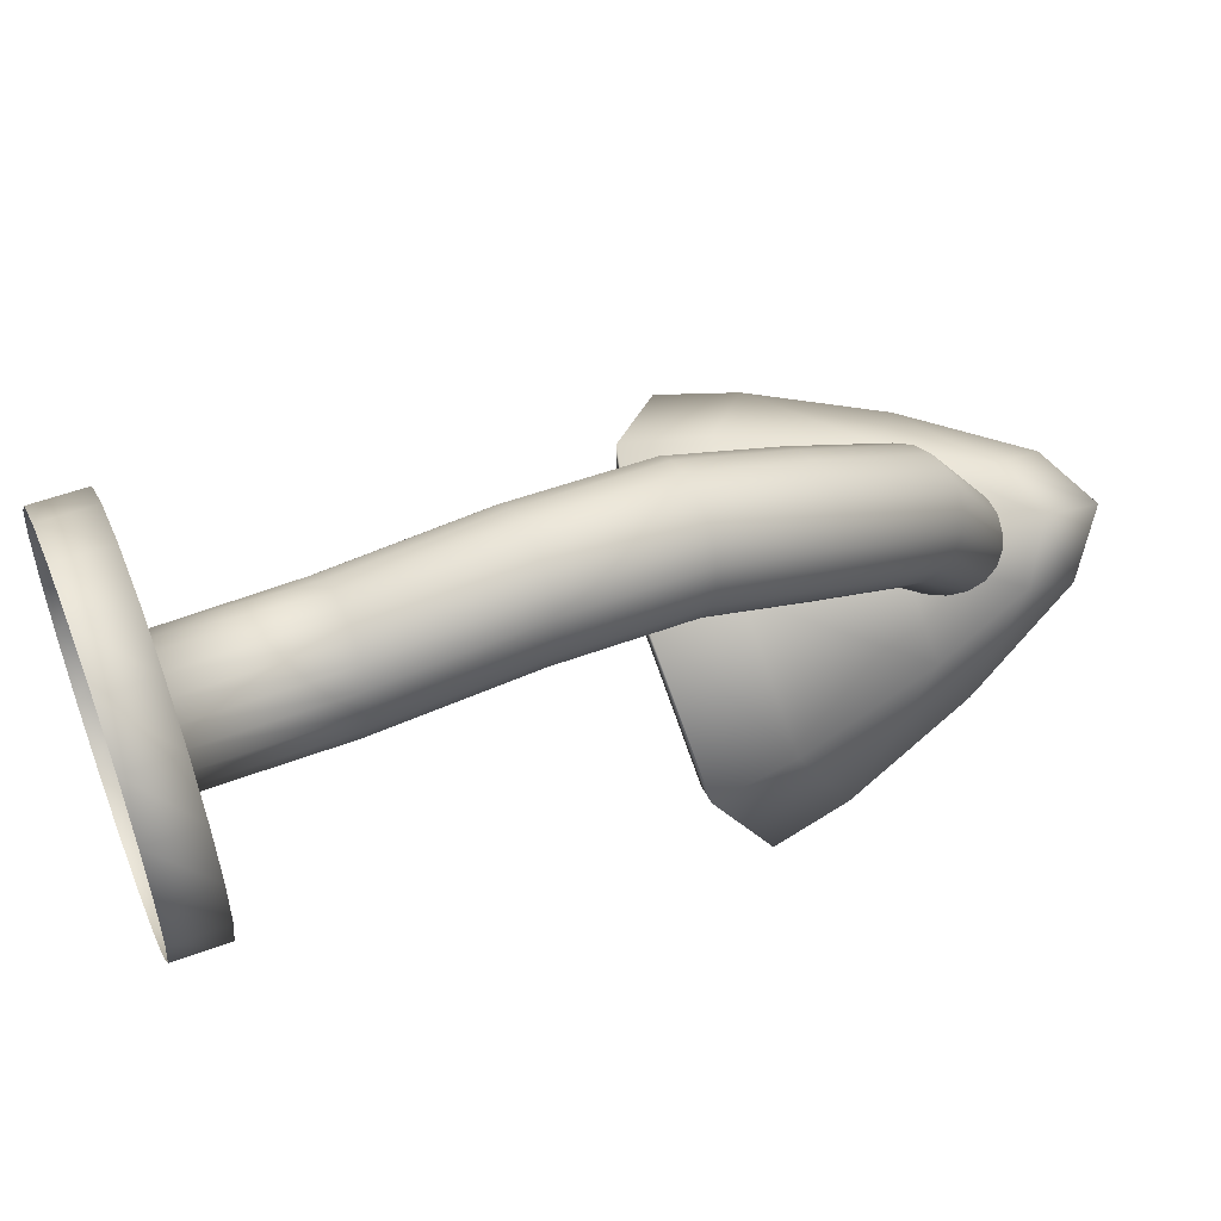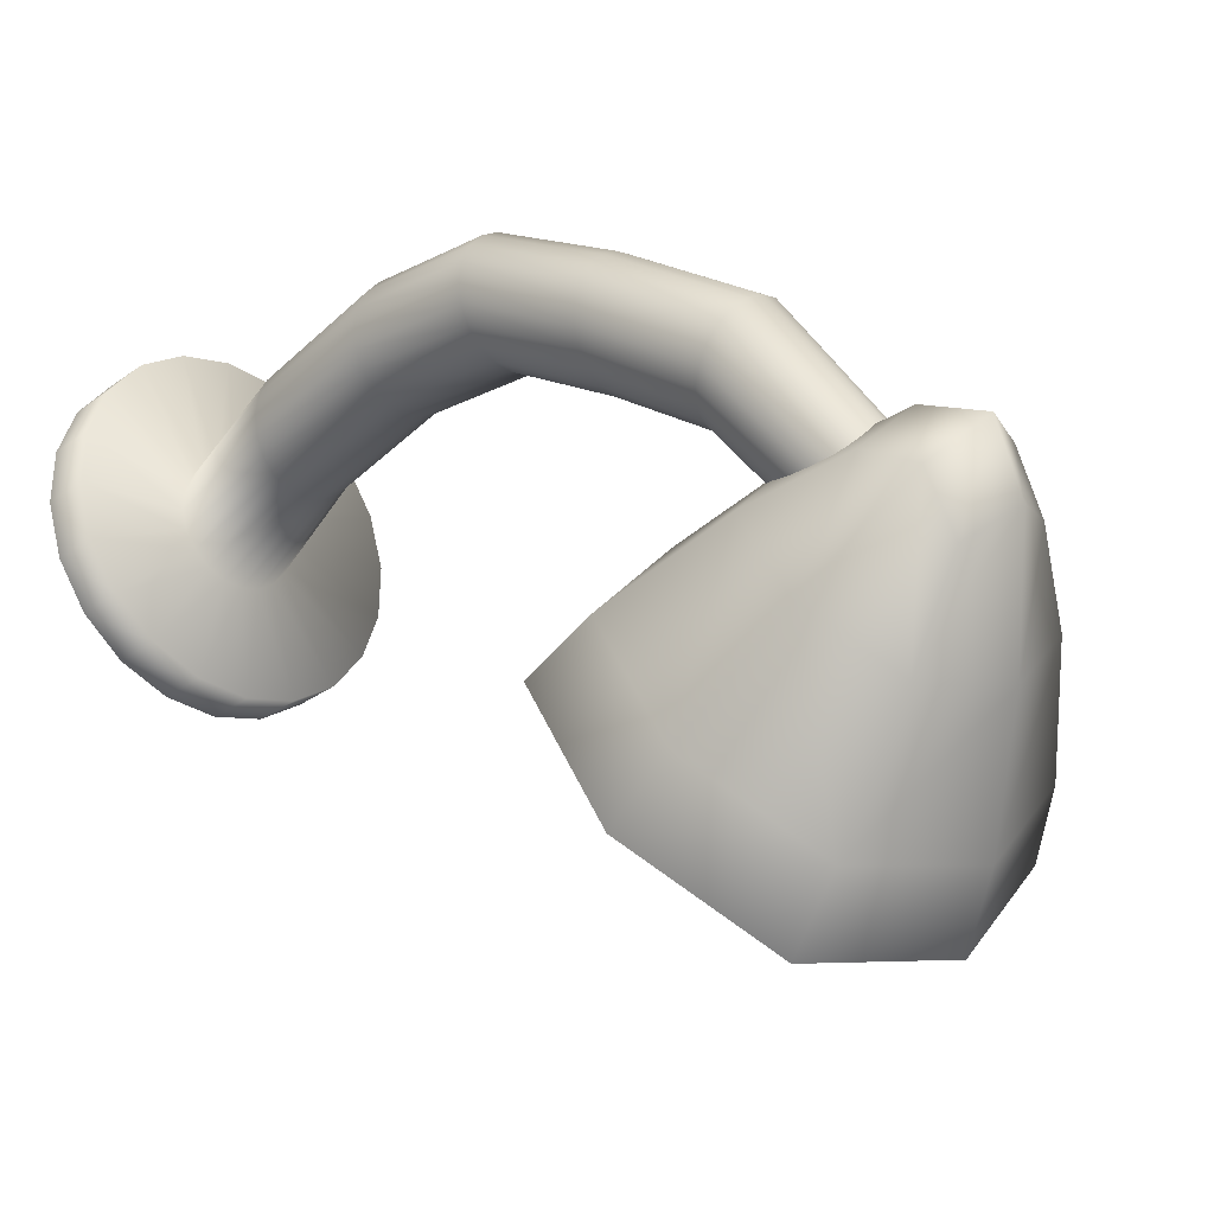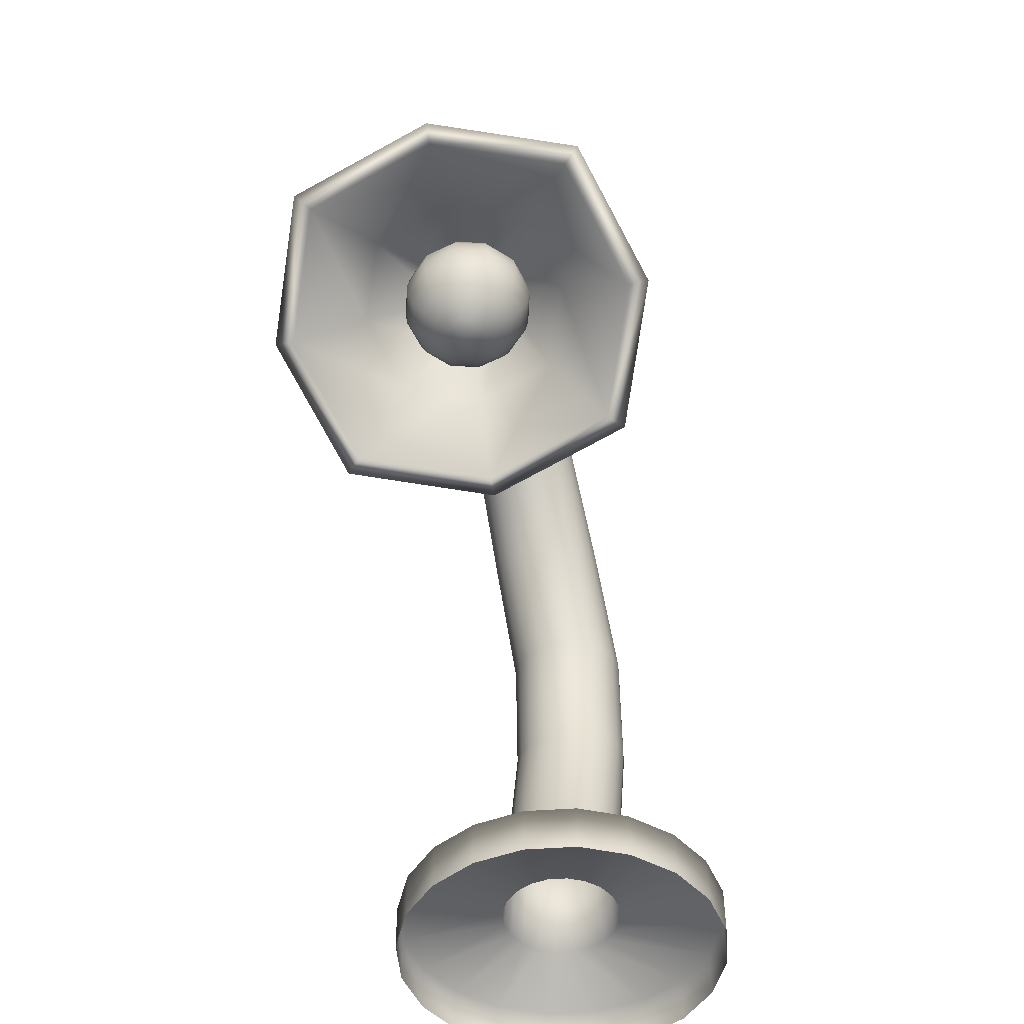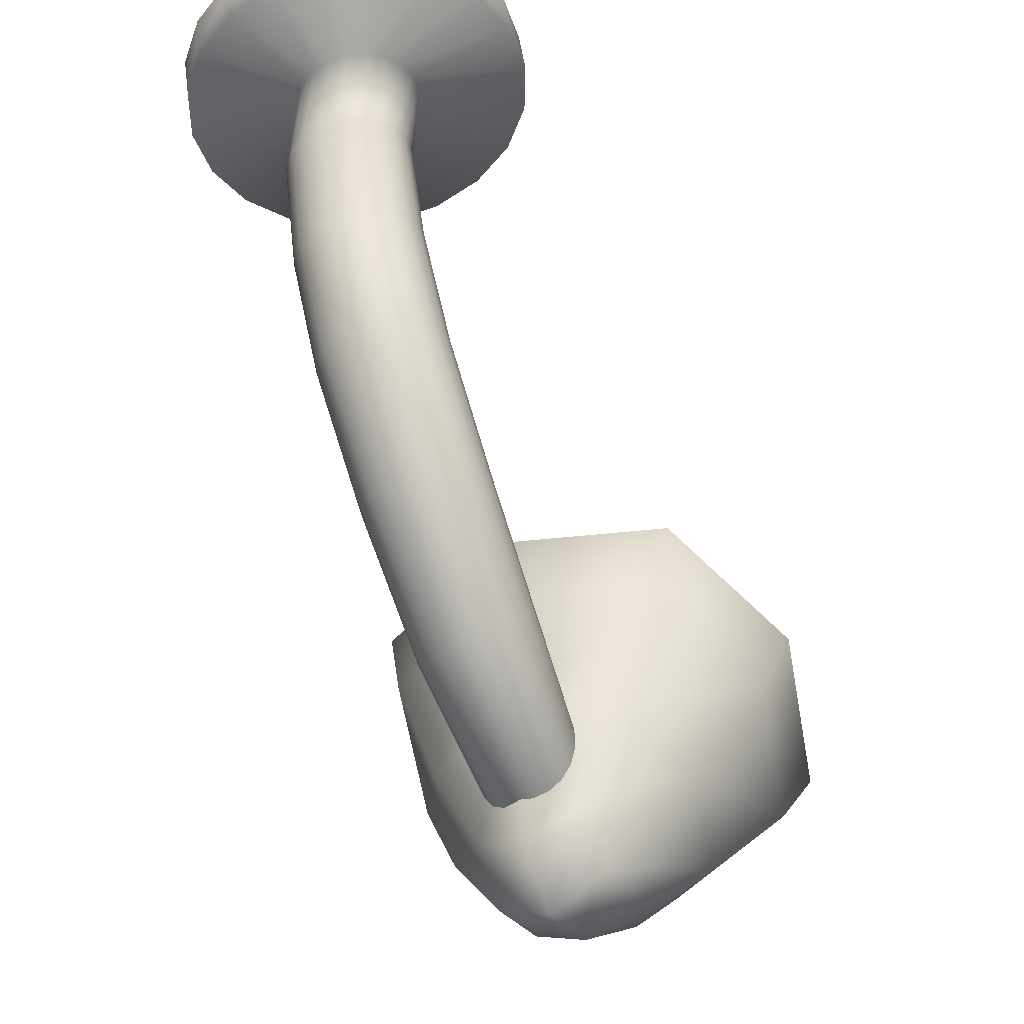
<metadata>
{"format":"obj","ext":"obj","renderer":"f3d","projection":"perspective","resolution":1024,"background":"white","views":[{"elev":54.9,"azim":68.9,"up":"+Z"},{"elev":-29.6,"azim":136.6,"up":"+Z"},{"elev":-48.4,"azim":-140.3,"up":"+Y"},{"elev":50.3,"azim":172.1,"up":"+Z"}]}
</metadata>
<code>
g default
v 129.3 110.5 -7.958
v 129 110.5 -8.043
v 128.7 110.6 -7.978
v 128.5 110.5 -7.781
v 128.4 110.5 -7.504
v 128.4 110.5 -7.222
v 128.6 110.4 -7.009
v 128.9 110.4 -6.924
v 129.2 110.4 -6.989
v 129.4 110.4 -7.186
v 129.5 110.4 -7.463
v 129.4 110.5 -7.746
v 129.6 110.8 -8.373
v 129 110.8 -8.537
v 128.5 110.8 -8.412
v 128.1 110.8 -8.031
v 127.9 110.8 -7.496
v 128 110.7 -6.95
v 128.4 110.6 -6.54
v 128.9 110.5 -6.376
v 129.5 110.5 -6.501
v 129.9 110.5 -6.882
v 130.1 110.6 -7.417
v 129.9 110.7 -7.963
v 129.8 111.1 -8.709
v 129.1 111.2 -8.942
v 128.3 111.3 -8.765
v 127.7 111.2 -8.226
v 127.5 111.2 -7.469
v 127.6 111 -6.697
v 128.2 110.9 -6.117
v 128.9 110.8 -5.884
v 129.7 110.8 -6.061
v 130.3 110.8 -6.6
v 130.5 110.9 -7.357
v 130.4 111 -8.129
v 130 111.6 -8.944
v 129.1 111.7 -9.229
v 128.2 111.8 -9.012
v 127.4 111.7 -8.352
v 127.2 111.6 -7.425
v 127.4 111.5 -6.48
v 128 111.4 -5.769
v 128.9 111.2 -5.484
v 129.9 111.2 -5.701
v 130.6 111.2 -6.361
v 130.9 111.3 -7.288
v 130.7 111.4 -8.234
v 130.2 112.1 -9.061
v 129.2 112.2 -9.379
v 128.1 112.3 -9.137
v 127.3 112.3 -8.401
v 127 112.2 -7.367
v 127.2 112 -6.313
v 127.9 111.9 -5.52
v 129 111.7 -5.203
v 130 111.7 -5.444
v 130.8 111.7 -6.181
v 131.2 111.8 -7.215
v 130.9 112 -8.269
v 130.3 112.7 -9.053
v 129.2 112.8 -9.382
v 128.1 112.9 -9.132
v 127.3 112.8 -8.369
v 126.9 112.7 -7.299
v 127.2 112.6 -6.208
v 127.9 112.4 -5.387
v 129 112.3 -5.058
v 130.1 112.2 -5.309
v 130.9 112.3 -6.071
v 131.3 112.4 -7.141
v 131.1 112.5 -8.233
v 130.3 113.2 -8.92
v 129.3 113.4 -9.238
v 128.2 113.4 -8.996
v 127.4 113.4 -8.26
v 127.1 113.3 -7.226
v 127.3 113.1 -6.171
v 128 113 -5.379
v 129.1 112.9 -5.061
v 130.1 112.8 -5.303
v 130.9 112.8 -6.039
v 131.3 112.9 -7.073
v 131 113.1 -8.128
v 130.2 113.7 -8.671
v 129.3 113.9 -8.956
v 128.3 113.9 -8.739
v 127.6 113.9 -8.079
v 127.3 113.8 -7.152
v 127.5 113.7 -6.207
v 128.2 113.5 -5.496
v 129.1 113.4 -5.212
v 130.1 113.3 -5.428
v 130.8 113.4 -6.088
v 131.1 113.5 -7.015
v 130.9 113.6 -7.961
v 130.1 114.2 -8.323
v 129.3 114.3 -8.556
v 128.5 114.3 -8.379
v 128 114.3 -7.84
v 127.7 114.2 -7.083
v 127.9 114.1 -6.311
v 128.4 114 -5.731
v 129.2 113.9 -5.499
v 129.9 113.8 -5.676
v 130.5 113.9 -6.215
v 130.8 113.9 -6.971
v 130.6 114.1 -7.743
v 129.9 114.5 -7.9
v 129.3 114.5 -8.065
v 128.8 114.6 -7.94
v 128.4 114.6 -7.559
v 128.2 114.5 -7.023
v 128.3 114.4 -6.478
v 128.7 114.3 -6.067
v 129.2 114.3 -5.903
v 129.8 114.3 -6.028
v 130.2 114.3 -6.409
v 130.4 114.3 -6.944
v 130.2 114.4 -7.49
v 129.6 114.7 -7.431
v 129.3 114.7 -7.516
v 129 114.7 -7.451
v 128.8 114.7 -7.254
v 128.7 114.7 -6.977
v 128.8 114.6 -6.695
v 129 114.6 -6.482
v 129.3 114.6 -6.397
v 129.5 114.5 -6.462
v 129.8 114.6 -6.659
v 129.9 114.6 -6.936
v 129.8 114.6 -7.219
v 128.9 110.4 -7.493
v 129.3 114.7 -6.947
v 130.1 117.1 -2.725
v 132.9 116.9 -4.368
v 128.7 118.6 -5.261
v 131.5 118.4 -6.903
v 122.9 112.2 -9.677
v 130.2 111.7 -13.9
v 126.4 108.2 -3.161
v 133.7 107.7 -7.382
v 123.6 114.5 -8.594
v 127.1 110.5 -2.076
v 134.4 110 -6.298
v 130.9 114 -12.82
v 128 114.4 -7.154
v 130.1 114.3 -8.36
v 131.1 113.1 -6.498
v 129 113.2 -5.292
v 133.9 111.9 -10.26
v 124.2 112.6 -4.631
v 126.2 108.2 -2.398
v 122.3 112.7 -9.686
v 123.4 110.3 -5.716
v 130.6 107.2 -4.186
v 134.4 107.6 -7.12
v 133.1 109.6 -11.34
v 130.5 112.1 -14.41
v 125.9 112.6 -12.87
v 130.1 113 -10.85
v 125.7 113.3 -8.31
v 132.2 110.6 -6.93
v 127.8 110.9 -4.392
v 131.8 117.7 -3.09
v 132.6 118.4 -5.325
v 130.3 119.4 -5.803
v 129.5 118.6 -3.567
v 131.4 116.8 -9.562
v 126.7 114.9 -11.79
v 126.4 117.1 -6.656
v 129.3 114.9 -7.337
v 130.6 114.3 -7.06
v 130.1 113.9 -5.76
v 128.8 114.4 -6.038
v 131.4 109.5 -3.101
v 133.8 114 -5.075
v 128.8 114.3 -2.169
v 131.4 119.5 -3.973
v 128.5 117.4 -8.857
v 130 115.2 -6.192
v 131.7 113.7 -2.874
v 133.4 115.3 -7.803
v 126.8 115.8 -3.928
v 122.9 110.6 -5.255
v 131 107.2 -3.544
v 133.8 109.8 -11.55
v 125.7 113.2 -13.26
v 127.5 113.6 -10.23
v 131.9 111.8 -9.312
v 130.3 110.4 -5.008
v 126 112.2 -5.928
v 137.3 93.28 -0.5658
v 136.1 93.28 -1.538
v 134.5 93.28 -2.063
v 132.9 93.28 -2.09
v 131.4 93.28 -1.615
v 130 93.28 -0.6858
v 129.1 93.28 0.6071
v 128.5 93.28 2.137
v 128.5 93.28 3.755
v 129 93.28 5.301
v 129.9 93.28 6.625
v 131.2 93.28 7.597
v 132.7 93.28 8.122
v 134.4 93.28 8.149
v 135.9 93.28 7.674
v 137.2 93.28 6.745
v 138.2 93.28 5.452
v 138.7 93.28 3.922
v 138.8 93.28 2.305
v 138.3 93.28 0.7584
v 137.3 94.76 -0.5658
v 136.1 94.76 -1.538
v 134.5 94.76 -2.063
v 132.9 94.76 -2.09
v 131.4 94.76 -1.615
v 130 94.76 -0.6858
v 129.1 94.76 0.6071
v 128.5 94.76 2.137
v 128.5 94.76 3.755
v 129 94.76 5.301
v 129.9 94.76 6.625
v 131.2 94.76 7.597
v 132.7 94.76 8.122
v 134.4 94.76 8.149
v 135.9 94.76 7.674
v 137.2 94.76 6.745
v 138.2 94.76 5.452
v 138.7 94.76 3.922
v 138.8 94.76 2.305
v 138.3 94.76 0.7584
v 135 94.76 1.732
v 134.5 94.76 1.381
v 134 94.76 1.191
v 133.4 94.76 1.182
v 132.8 94.76 1.353
v 132.3 94.76 1.689
v 132 94.76 2.155
v 131.8 94.76 2.708
v 131.8 94.76 3.291
v 132 94.76 3.85
v 132.3 94.76 4.328
v 132.8 94.76 4.678
v 133.3 94.76 4.868
v 133.9 94.76 4.878
v 134.5 94.76 4.706
v 134.9 94.76 4.371
v 135.3 94.76 3.904
v 135.5 94.76 3.352
v 135.5 94.76 2.768
v 135.3 94.76 2.21
v 135.6 98.48 2.75
v 135.1 98.39 2.406
v 134.6 98.32 2.221
v 134 98.28 2.214
v 133.4 98.26 2.384
v 133 98.28 2.715
v 132.6 98.32 3.176
v 132.4 98.39 3.72
v 132.4 98.48 4.294
v 132.6 98.58 4.843
v 132.9 98.67 5.313
v 133.4 98.76 5.657
v 133.9 98.83 5.841
v 134.5 98.87 5.849
v 135 98.89 5.679
v 135.5 98.87 5.347
v 135.9 98.83 4.887
v 136.1 98.76 4.343
v 136.1 98.67 3.768
v 135.9 98.58 3.219
v 135.7 102.7 3.368
v 135.2 102.6 3.024
v 134.7 102.6 2.839
v 134.1 102.5 2.831
v 133.5 102.5 3.002
v 133.1 102.5 3.333
v 132.7 102.5 3.794
v 132.5 102.6 4.338
v 132.5 102.7 4.912
v 132.7 102.8 5.461
v 133 102.9 5.93
v 133.5 103 6.274
v 134 103.1 6.459
v 134.6 103.1 6.467
v 135.1 103.1 6.297
v 135.6 103.1 5.965
v 136 103.1 5.505
v 136.2 103 4.961
v 136.2 102.9 4.386
v 136 102.8 3.837
v 135.4 106.5 2.967
v 135 106.4 2.623
v 134.4 106.4 2.439
v 133.8 106.3 2.431
v 133.3 106.3 2.601
v 132.8 106.3 2.933
v 132.4 106.4 3.393
v 132.3 106.4 3.937
v 132.2 106.5 4.512
v 132.4 106.6 5.061
v 132.7 106.7 5.53
v 133.2 106.8 5.874
v 133.7 106.9 6.059
v 134.3 106.9 6.066
v 134.9 106.9 5.896
v 135.4 106.9 5.565
v 135.7 106.9 5.104
v 135.9 106.8 4.56
v 135.9 106.7 3.986
v 135.7 106.6 3.437
v 134.7 109.8 0.9905
v 134.2 109.6 0.663
v 133.7 109.5 0.488
v 133.1 109.4 0.4825
v 132.6 109.4 0.6471
v 132.1 109.4 0.9657
v 131.8 109.5 1.407
v 131.6 109.6 1.928
v 131.5 109.8 2.478
v 131.7 109.9 3.002
v 132 110.1 3.45
v 132.4 110.3 3.777
v 133 110.4 3.952
v 133.5 110.5 3.958
v 134.1 110.5 3.793
v 134.6 110.5 3.475
v 134.9 110.4 3.033
v 135.1 110.3 2.512
v 135.1 110.1 1.963
v 135 109.9 1.438
v 133.7 112.8 -1.134
v 133.4 112.4 -1.348
v 132.9 112.2 -1.435
v 132.4 112 -1.389
v 131.9 111.9 -1.212
v 131.4 112 -0.9235
v 131.1 112.1 -0.5503
v 130.9 112.4 -0.1294
v 130.8 112.7 0.298
v 130.9 113.1 0.6901
v 131.1 113.4 1.008
v 131.5 113.8 1.222
v 131.9 114 1.31
v 132.5 114.2 1.263
v 133 114.3 1.087
v 133.4 114.2 0.7978
v 133.8 114.1 0.4247
v 134 113.8 0.003779
v 134.1 113.5 -0.4236
v 134 113.1 -0.8157
v 132.3 115.1 -4.69
v 132.1 114.8 -4.801
v 131.1 115.4 -3.903
v 131.7 114.4 -4.824
v 131.3 114.2 -4.757
v 130.9 114.1 -4.606
v 130.5 114.1 -4.387
v 130.2 114.3 -4.12
v 129.9 114.5 -3.832
v 129.8 114.9 -3.551
v 129.8 115.2 -3.304
v 129.9 115.6 -3.116
v 130.1 116 -3.005
v 130.5 116.3 -2.982
v 130.9 116.6 -3.049
v 131.3 116.7 -3.2
v 131.7 116.6 -3.419
v 132 116.5 -3.686
v 132.3 116.3 -3.974
v 132.4 115.9 -4.256
v 132.4 115.5 -4.502
g Lamp
f 1 2 14 13
f 2 3 15 14
f 3 4 16 15
f 4 5 17 16
f 5 6 18 17
f 6 7 19 18
f 7 8 20 19
f 8 9 21 20
f 9 10 22 21
f 10 11 23 22
f 11 12 24 23
f 12 1 13 24
f 13 14 26 25
f 14 15 27 26
f 15 16 28 27
f 16 17 29 28
f 17 18 30 29
f 18 19 31 30
f 19 20 32 31
f 20 21 33 32
f 21 22 34 33
f 22 23 35 34
f 23 24 36 35
f 24 13 25 36
f 25 26 38 37
f 26 27 39 38
f 27 28 40 39
f 28 29 41 40
f 29 30 42 41
f 30 31 43 42
f 31 32 44 43
f 32 33 45 44
f 33 34 46 45
f 34 35 47 46
f 35 36 48 47
f 36 25 37 48
f 37 38 50 49
f 38 39 51 50
f 39 40 52 51
f 40 41 53 52
f 41 42 54 53
f 42 43 55 54
f 43 44 56 55
f 44 45 57 56
f 45 46 58 57
f 46 47 59 58
f 47 48 60 59
f 48 37 49 60
f 49 50 62 61
f 50 51 63 62
f 51 52 64 63
f 52 53 65 64
f 53 54 66 65
f 54 55 67 66
f 55 56 68 67
f 56 57 69 68
f 57 58 70 69
f 58 59 71 70
f 59 60 72 71
f 60 49 61 72
f 61 62 74 73
f 62 63 75 74
f 63 64 76 75
f 64 65 77 76
f 65 66 78 77
f 66 67 79 78
f 67 68 80 79
f 68 69 81 80
f 69 70 82 81
f 70 71 83 82
f 71 72 84 83
f 72 61 73 84
f 73 74 86 85
f 74 75 87 86
f 75 76 88 87
f 76 77 89 88
f 77 78 90 89
f 78 79 91 90
f 79 80 92 91
f 80 81 93 92
f 81 82 94 93
f 82 83 95 94
f 83 84 96 95
f 84 73 85 96
f 85 86 98 97
f 86 87 99 98
f 87 88 100 99
f 88 89 101 100
f 89 90 102 101
f 90 91 103 102
f 91 92 104 103
f 92 93 105 104
f 93 94 106 105
f 94 95 107 106
f 95 96 108 107
f 96 85 97 108
f 97 98 110 109
f 98 99 111 110
f 99 100 112 111
f 100 101 113 112
f 101 102 114 113
f 102 103 115 114
f 103 104 116 115
f 104 105 117 116
f 105 106 118 117
f 106 107 119 118
f 107 108 120 119
f 108 97 109 120
f 109 110 122 121
f 110 111 123 122
f 111 112 124 123
f 112 113 125 124
f 113 114 126 125
f 114 115 127 126
f 115 116 128 127
f 116 117 129 128
f 117 118 130 129
f 118 119 131 130
f 119 120 132 131
f 120 109 121 132
f 2 1 133
f 3 2 133
f 4 3 133
f 5 4 133
f 6 5 133
f 7 6 133
f 8 7 133
f 9 8 133
f 10 9 133
f 11 10 133
f 12 11 133
f 1 12 133
f 121 122 134
f 122 123 134
f 123 124 134
f 124 125 134
f 125 126 134
f 126 127 134
f 127 128 134
f 128 129 134
f 129 130 134
f 130 131 134
f 131 132 134
f 132 121 134
f 135 165 179 168
f 165 136 166 179
f 179 166 138 167
f 168 179 167 137
f 137 167 180 171
f 167 138 169 180
f 180 169 146 170
f 171 180 170 143
f 147 172 181 175
f 172 148 173 181
f 181 173 149 174
f 175 181 174 150
f 144 176 182 178
f 176 145 177 182
f 182 177 136 165
f 178 182 165 135
f 136 177 183 166
f 177 145 151 183
f 183 151 146 169
f 166 183 169 138
f 143 152 184 171
f 152 144 178 184
f 184 178 135 168
f 171 184 168 137
f 141 153 185 155
f 153 144 152 185
f 185 152 143 154
f 155 185 154 139
f 141 156 186 153
f 156 142 157 186
f 186 157 145 176
f 153 186 176 144
f 146 151 187 159
f 151 145 157 187
f 187 157 142 158
f 159 187 158 140
f 143 170 188 154
f 170 146 159 188
f 188 159 140 160
f 154 188 160 139
f 139 160 189 162
f 160 140 161 189
f 189 161 148 172
f 162 189 172 147
f 140 158 190 161
f 158 142 163 190
f 190 163 149 173
f 161 190 173 148
f 142 156 191 163
f 156 141 164 191
f 191 164 150 174
f 163 191 174 149
f 141 155 192 164
f 155 139 162 192
f 192 162 147 175
f 164 192 175 150
f 193 194 214 213
f 194 195 215 214
f 195 196 216 215
f 196 197 217 216
f 197 198 218 217
f 198 199 219 218
f 199 200 220 219
f 200 201 221 220
f 201 202 222 221
f 202 203 223 222
f 203 204 224 223
f 204 205 225 224
f 205 206 226 225
f 206 207 227 226
f 207 208 228 227
f 208 209 229 228
f 209 210 230 229
f 210 211 231 230
f 211 212 232 231
f 212 193 213 232
f 213 214 234 233
f 214 215 235 234
f 215 216 236 235
f 216 217 237 236
f 217 218 238 237
f 218 219 239 238
f 219 220 240 239
f 220 221 241 240
f 221 222 242 241
f 222 223 243 242
f 223 224 244 243
f 224 225 245 244
f 225 226 246 245
f 226 227 247 246
f 227 228 248 247
f 228 229 249 248
f 229 230 250 249
f 230 231 251 250
f 231 232 252 251
f 232 213 233 252
f 353 354 355
f 354 356 355
f 356 357 355
f 357 358 355
f 358 359 355
f 359 360 355
f 360 361 355
f 361 362 355
f 362 363 355
f 363 364 355
f 364 365 355
f 365 366 355
f 366 367 355
f 367 368 355
f 368 369 355
f 369 370 355
f 370 371 355
f 371 372 355
f 372 373 355
f 373 353 355
f 233 234 254 253
f 234 235 255 254
f 235 236 256 255
f 236 237 257 256
f 237 238 258 257
f 238 239 259 258
f 239 240 260 259
f 240 241 261 260
f 241 242 262 261
f 242 243 263 262
f 243 244 264 263
f 244 245 265 264
f 245 246 266 265
f 246 247 267 266
f 247 248 268 267
f 248 249 269 268
f 249 250 270 269
f 250 251 271 270
f 251 252 272 271
f 252 233 253 272
f 253 254 274 273
f 254 255 275 274
f 255 256 276 275
f 256 257 277 276
f 257 258 278 277
f 258 259 279 278
f 259 260 280 279
f 260 261 281 280
f 261 262 282 281
f 262 263 283 282
f 263 264 284 283
f 264 265 285 284
f 265 266 286 285
f 266 267 287 286
f 267 268 288 287
f 268 269 289 288
f 269 270 290 289
f 270 271 291 290
f 271 272 292 291
f 272 253 273 292
f 273 274 294 293
f 274 275 295 294
f 275 276 296 295
f 276 277 297 296
f 277 278 298 297
f 278 279 299 298
f 279 280 300 299
f 280 281 301 300
f 281 282 302 301
f 282 283 303 302
f 283 284 304 303
f 284 285 305 304
f 285 286 306 305
f 286 287 307 306
f 287 288 308 307
f 288 289 309 308
f 289 290 310 309
f 290 291 311 310
f 291 292 312 311
f 292 273 293 312
f 293 294 314 313
f 294 295 315 314
f 295 296 316 315
f 296 297 317 316
f 297 298 318 317
f 298 299 319 318
f 299 300 320 319
f 300 301 321 320
f 301 302 322 321
f 302 303 323 322
f 303 304 324 323
f 304 305 325 324
f 305 306 326 325
f 306 307 327 326
f 307 308 328 327
f 308 309 329 328
f 309 310 330 329
f 310 311 331 330
f 311 312 332 331
f 312 293 313 332
f 313 314 334 333
f 314 315 335 334
f 315 316 336 335
f 316 317 337 336
f 317 318 338 337
f 318 319 339 338
f 319 320 340 339
f 320 321 341 340
f 321 322 342 341
f 322 323 343 342
f 323 324 344 343
f 324 325 345 344
f 325 326 346 345
f 326 327 347 346
f 327 328 348 347
f 328 329 349 348
f 329 330 350 349
f 330 331 351 350
f 331 332 352 351
f 332 313 333 352
f 333 334 354 353
f 334 335 356 354
f 335 336 357 356
f 336 337 358 357
f 337 338 359 358
f 338 339 360 359
f 339 340 361 360
f 340 341 362 361
f 341 342 363 362
f 342 343 364 363
f 343 344 365 364
f 344 345 366 365
f 345 346 367 366
f 346 347 368 367
f 347 348 369 368
f 348 349 370 369
f 349 350 371 370
f 350 351 372 371
f 351 352 373 372
f 352 333 353 373

</code>
